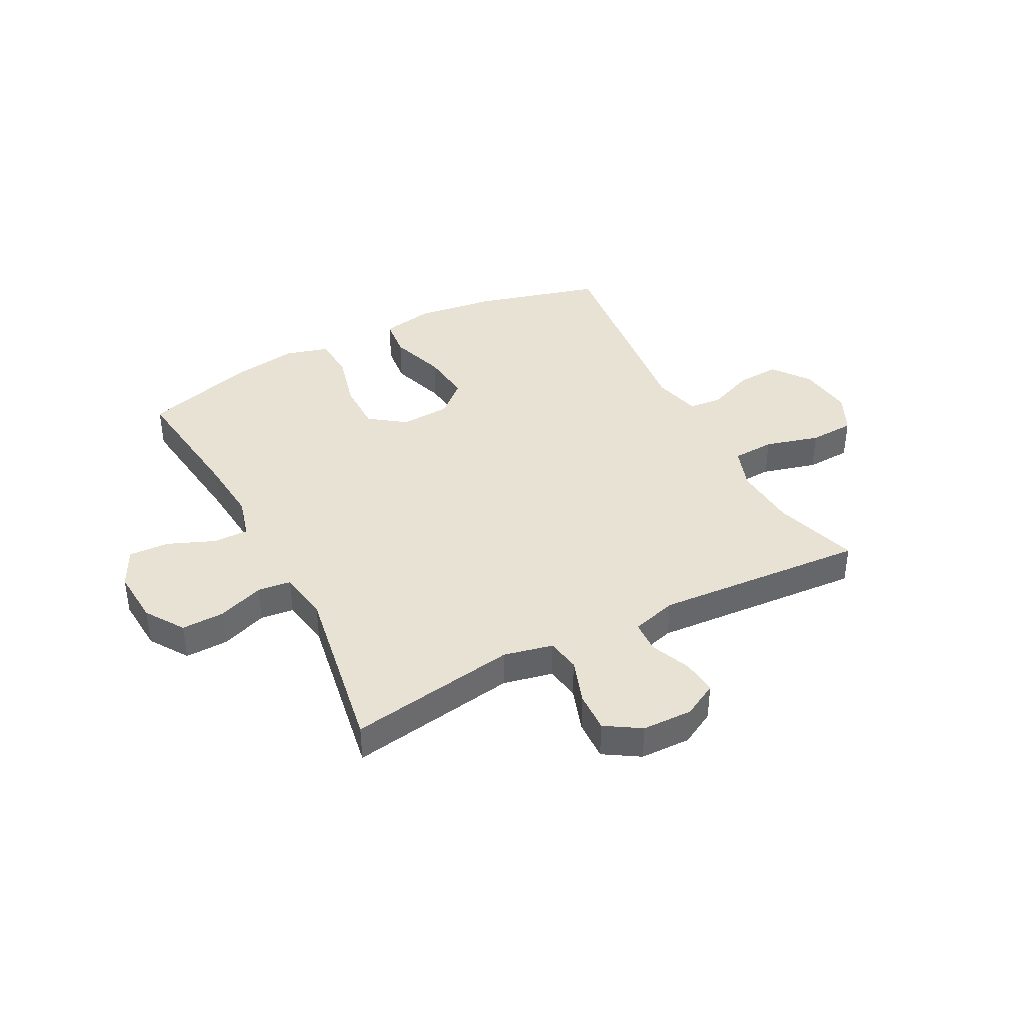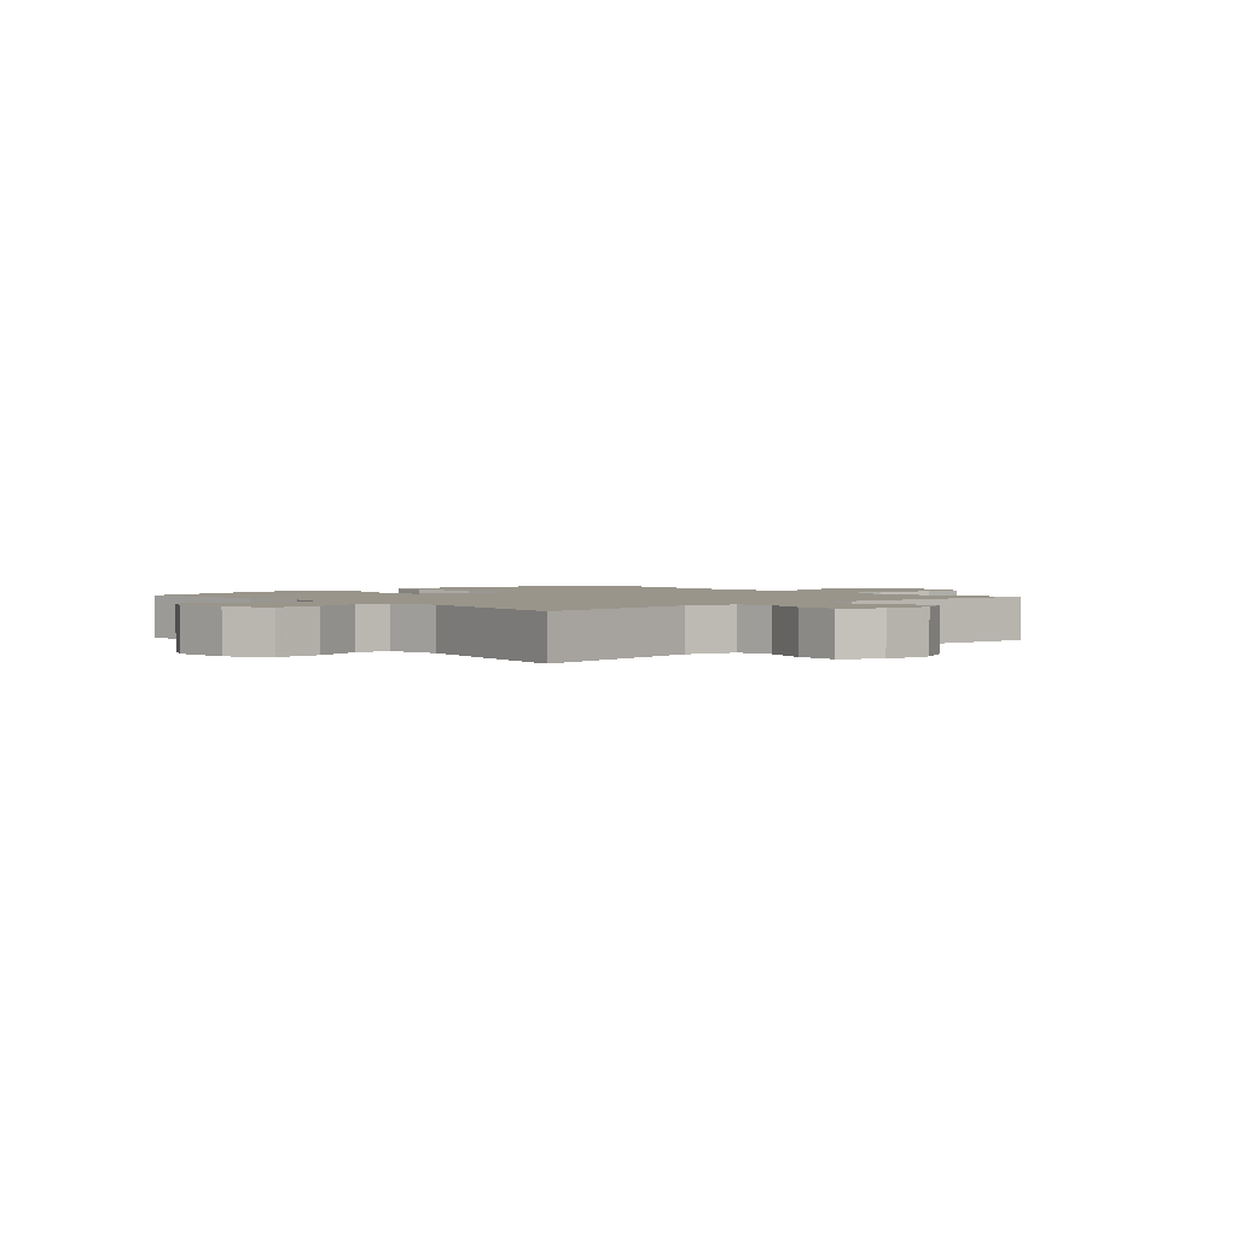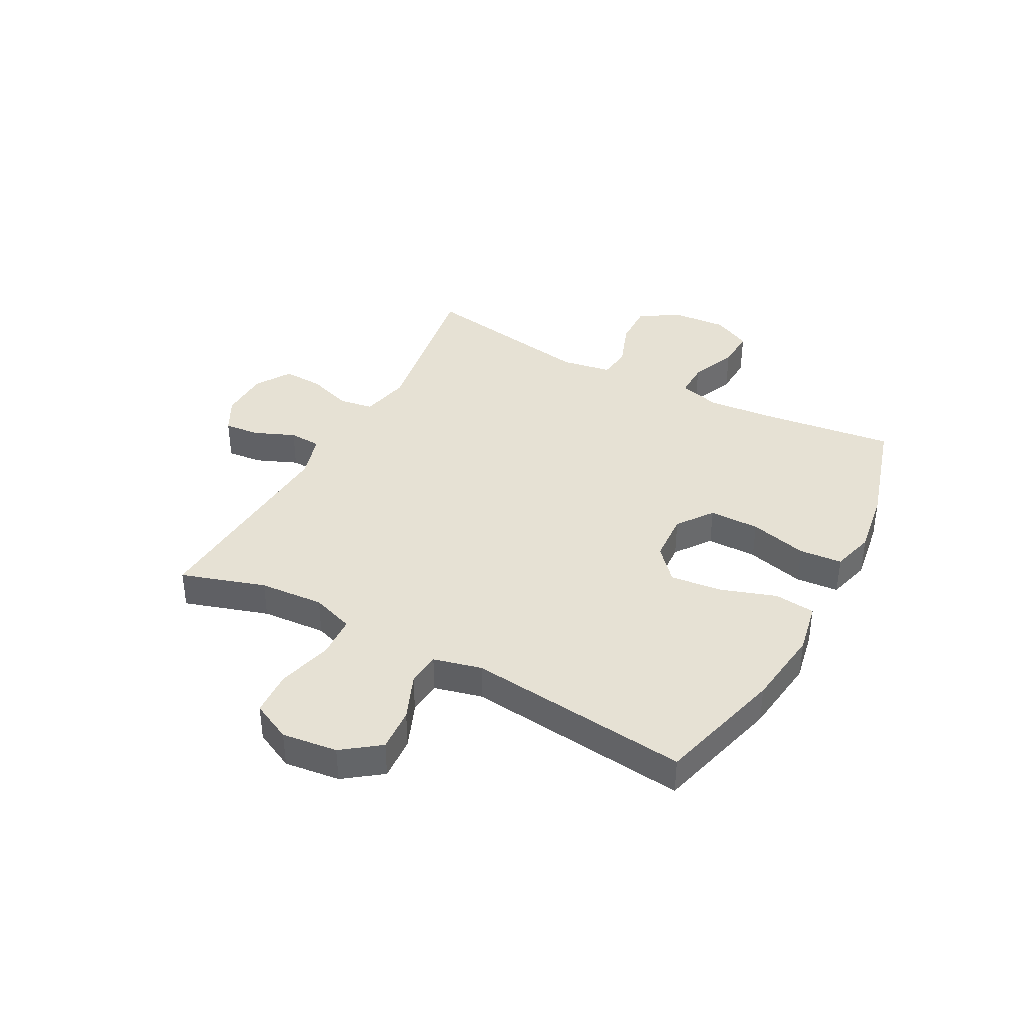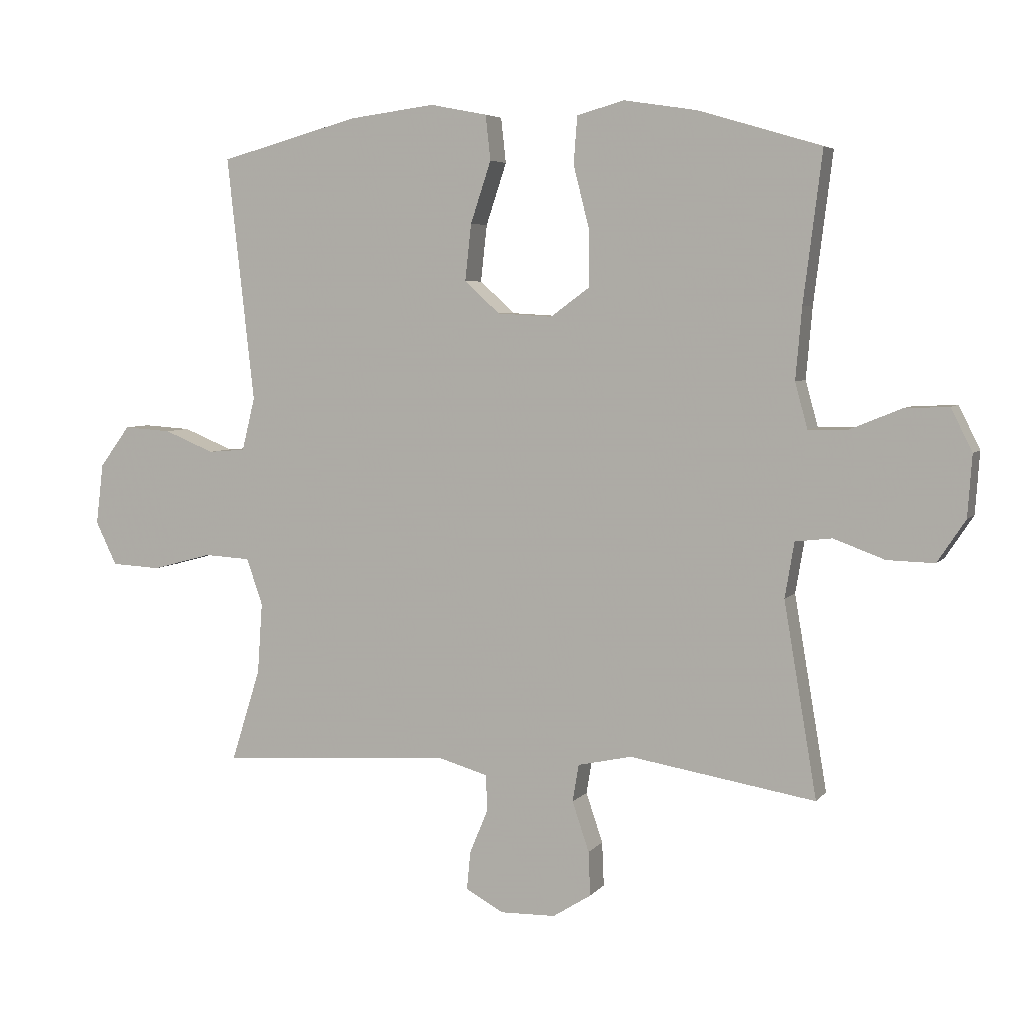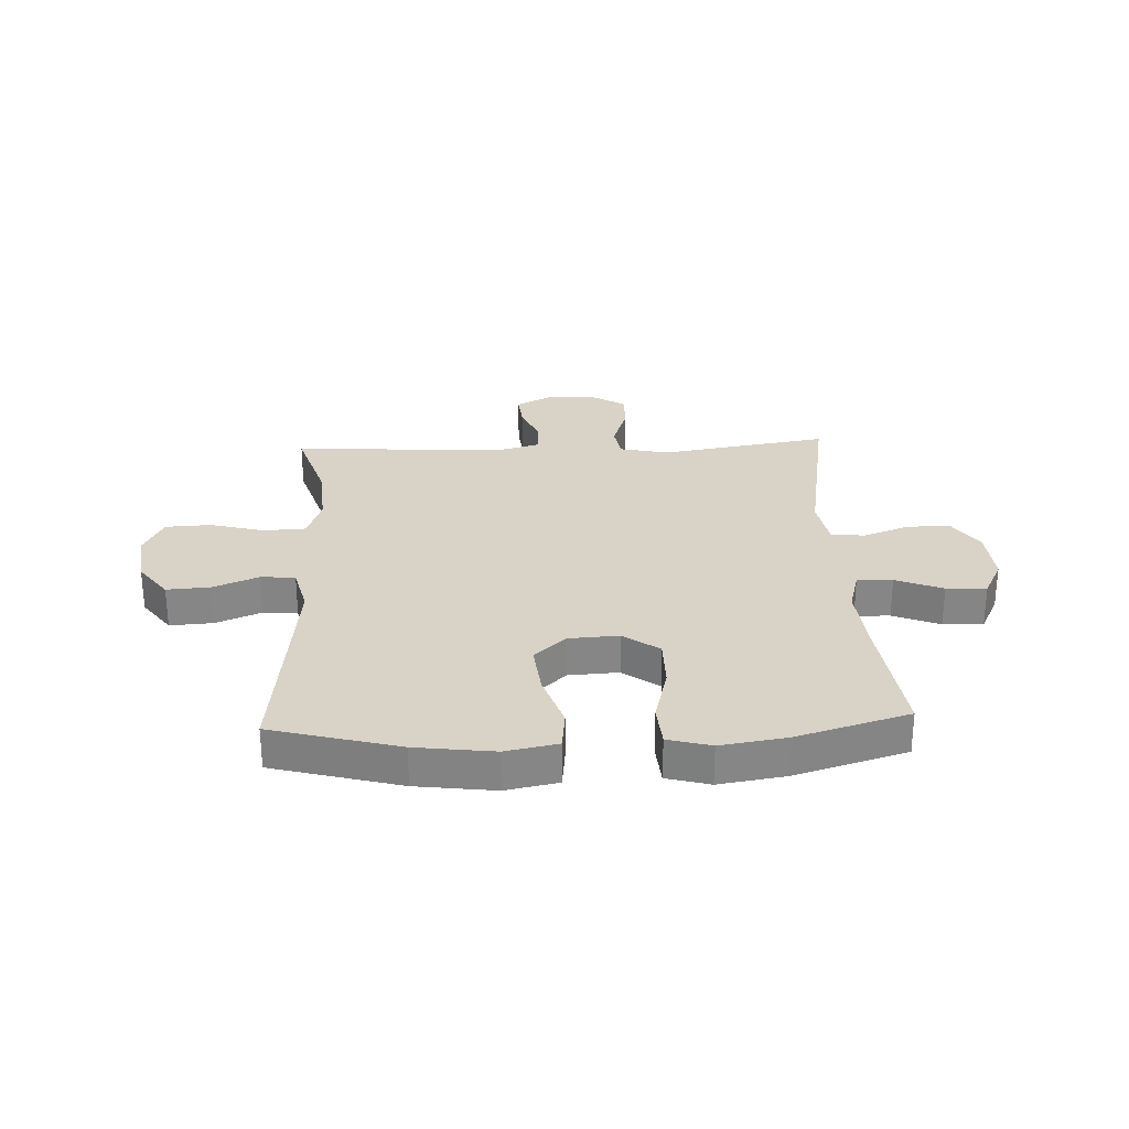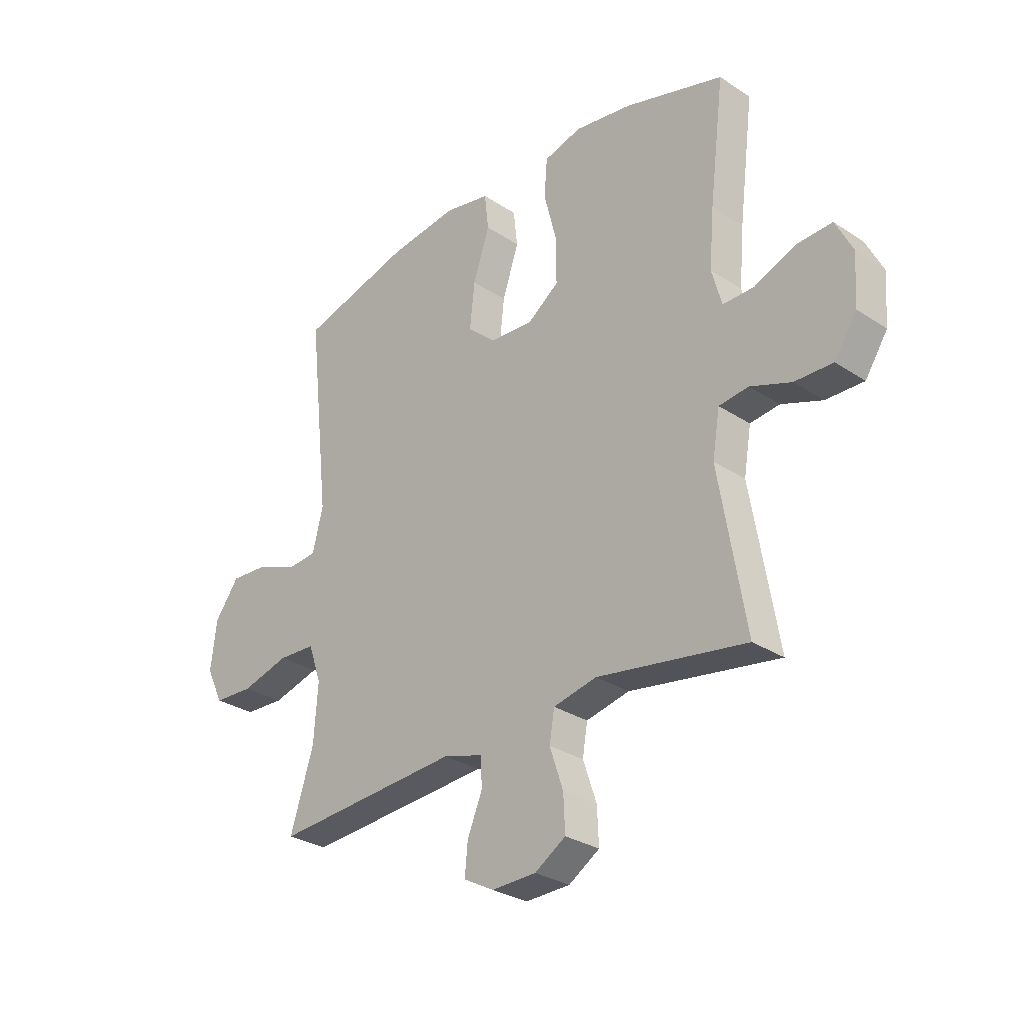
<metadata>
{"format":"obj","ext":"obj","renderer":"f3d","projection":"perspective","resolution":1024,"background":"white","views":[{"elev":39.8,"azim":152.5,"up":"+Y"},{"elev":2.2,"azim":138.1,"up":"+Y"},{"elev":39.1,"azim":-61.8,"up":"+Y"},{"elev":5.2,"azim":20.3,"up":"+Z"},{"elev":28.2,"azim":-2.5,"up":"+Y"},{"elev":-29.5,"azim":46.0,"up":"+Z"}]}
</metadata>
<code>
v -0.5 0.07 0.5
v -0.275 0.07 0.561
v -0.136 0.07 0.579
v -0.044 0.07 0.561
v -0.036 0.07 0.489
v -0.069 0.07 0.39
v -0.079 0.07 0.299
v -0.022 0.07 0.248
v 0.066 0.07 0.243
v 0.129 0.07 0.289
v 0.129 0.07 0.378
v 0.103 0.07 0.48
v 0.109 0.07 0.556
v 0.185 0.07 0.577
v 0.301 0.07 0.559
v 0.5 0.07 0.5
v 0.47 0.07 0.261
v 0.46 0.07 0.146
v 0.48 0.07 0.073
v 0.543 0.07 0.074
v 0.626 0.07 0.108
v 0.697 0.07 0.111
v 0.731 0.07 0.043
v 0.724 0.07 -0.056
v 0.679 0.07 -0.124
v 0.603 0.07 -0.122
v 0.521 0.07 -0.092
v 0.462 0.07 -0.099
v 0.447 0.07 -0.188
v 0.5 0.07 -0.5
v 0.201 0.07 -0.451
v 0.114 0.07 -0.47
v 0.104 0.07 -0.53
v 0.131 0.07 -0.61
v 0.134 0.07 -0.681
v 0.072 0.07 -0.72
v -0.017 0.07 -0.722
v -0.078 0.07 -0.689
v -0.072 0.07 -0.627
v -0.042 0.07 -0.555
v -0.045 0.07 -0.498
v -0.125 0.07 -0.475
v -0.5 0.07 -0.5
v -0.453 0.07 -0.351
v -0.445 0.07 -0.237
v -0.471 0.07 -0.162
v -0.546 0.07 -0.158
v -0.642 0.07 -0.184
v -0.722 0.07 -0.18
v -0.756 0.07 -0.11
v -0.744 0.07 -0.012
v -0.695 0.07 0.054
v -0.618 0.07 0.049
v -0.537 0.07 0.016
v -0.477 0.07 0.021
v -0.456 0.07 0.106
v -0.5 0 0.5
v -0.275 0 0.561
v -0.136 0 0.579
v -0.044 0 0.561
v -0.036 0 0.489
v -0.069 0 0.39
v -0.079 0 0.299
v -0.022 0 0.248
v 0.066 0 0.243
v 0.129 0 0.289
v 0.129 0 0.378
v 0.103 0 0.48
v 0.109 0 0.556
v 0.185 0 0.577
v 0.301 0 0.559
v 0.5 0 0.5
v 0.47 0 0.261
v 0.46 0 0.146
v 0.48 0 0.073
v 0.543 0 0.074
v 0.626 0 0.108
v 0.697 0 0.111
v 0.731 0 0.043
v 0.724 0 -0.056
v 0.679 0 -0.124
v 0.603 0 -0.122
v 0.521 0 -0.092
v 0.462 0 -0.099
v 0.447 0 -0.188
v 0.5 0 -0.5
v 0.201 0 -0.451
v 0.114 0 -0.47
v 0.104 0 -0.53
v 0.131 0 -0.61
v 0.134 0 -0.681
v 0.072 0 -0.72
v -0.017 0 -0.722
v -0.078 0 -0.689
v -0.072 0 -0.627
v -0.042 0 -0.555
v -0.045 0 -0.498
v -0.125 0 -0.475
v -0.5 0 -0.5
v -0.453 0 -0.351
v -0.445 0 -0.237
v -0.471 0 -0.162
v -0.546 0 -0.158
v -0.642 0 -0.184
v -0.722 0 -0.18
v -0.756 0 -0.11
v -0.744 0 -0.012
v -0.695 0 0.054
v -0.618 0 0.049
v -0.537 0 0.016
v -0.477 0 0.021
v -0.456 0 0.106
f 52 53 54
f 51 52 54
f 50 51 54
f 49 50 54
f 48 49 54
f 47 48 54
f 46 47 54 55
f 45 46 55 56
f 42 43 44
f 41 42 44 45
f 38 39 40
f 37 38 40
f 36 37 40
f 35 36 40
f 34 35 40
f 33 34 40
f 32 33 40 41
f 41 45 56
f 32 41 56
f 31 32 56
f 25 26 27
f 24 25 27
f 23 24 27
f 22 23 27
f 21 22 27
f 20 21 27
f 19 20 27 28
f 18 19 28 29
f 15 16 17
f 14 15 17
f 13 14 17
f 12 13 17
f 11 12 17
f 10 11 17 18
f 9 10 18 29
f 4 5 6
f 3 4 6
f 2 3 6
f 1 2 6
f 56 1 6
f 56 6 7
f 30 31 56
f 29 30 56
f 9 29 56
f 8 9 56
f 7 8 56
f 110 109 108
f 110 108 107
f 110 107 106
f 110 106 105
f 110 105 104
f 110 104 103
f 111 110 103 102
f 112 111 102 101
f 100 99 98
f 101 100 98 97
f 96 95 94
f 96 94 93
f 96 93 92
f 96 92 91
f 96 91 90
f 96 90 89
f 97 96 89 88
f 112 101 97
f 112 97 88
f 112 88 87
f 83 82 81
f 83 81 80
f 83 80 79
f 83 79 78
f 83 78 77
f 83 77 76
f 84 83 76 75
f 85 84 75 74
f 73 72 71
f 73 71 70
f 73 70 69
f 73 69 68
f 73 68 67
f 74 73 67 66
f 85 74 66 65
f 62 61 60
f 62 60 59
f 62 59 58
f 62 58 57
f 62 57 112
f 63 62 112
f 112 87 86
f 112 86 85
f 112 85 65
f 112 65 64
f 112 64 63
f 1 57 58 2
f 2 58 59 3
f 3 59 60 4
f 4 60 61 5
f 5 61 62 6
f 6 62 63 7
f 7 63 64 8
f 8 64 65 9
f 9 65 66 10
f 10 66 67 11
f 11 67 68 12
f 12 68 69 13
f 13 69 70 14
f 14 70 71 15
f 15 71 72 16
f 16 72 73 17
f 17 73 74 18
f 18 74 75 19
f 19 75 76 20
f 20 76 77 21
f 21 77 78 22
f 22 78 79 23
f 23 79 80 24
f 24 80 81 25
f 25 81 82 26
f 26 82 83 27
f 27 83 84 28
f 28 84 85 29
f 29 85 86 30
f 30 86 87 31
f 31 87 88 32
f 32 88 89 33
f 33 89 90 34
f 34 90 91 35
f 35 91 92 36
f 36 92 93 37
f 37 93 94 38
f 38 94 95 39
f 39 95 96 40
f 40 96 97 41
f 41 97 98 42
f 42 98 99 43
f 43 99 100 44
f 44 100 101 45
f 45 101 102 46
f 46 102 103 47
f 47 103 104 48
f 48 104 105 49
f 49 105 106 50
f 50 106 107 51
f 51 107 108 52
f 52 108 109 53
f 53 109 110 54
f 54 110 111 55
f 55 111 112 56
f 56 112 57 1

</code>
